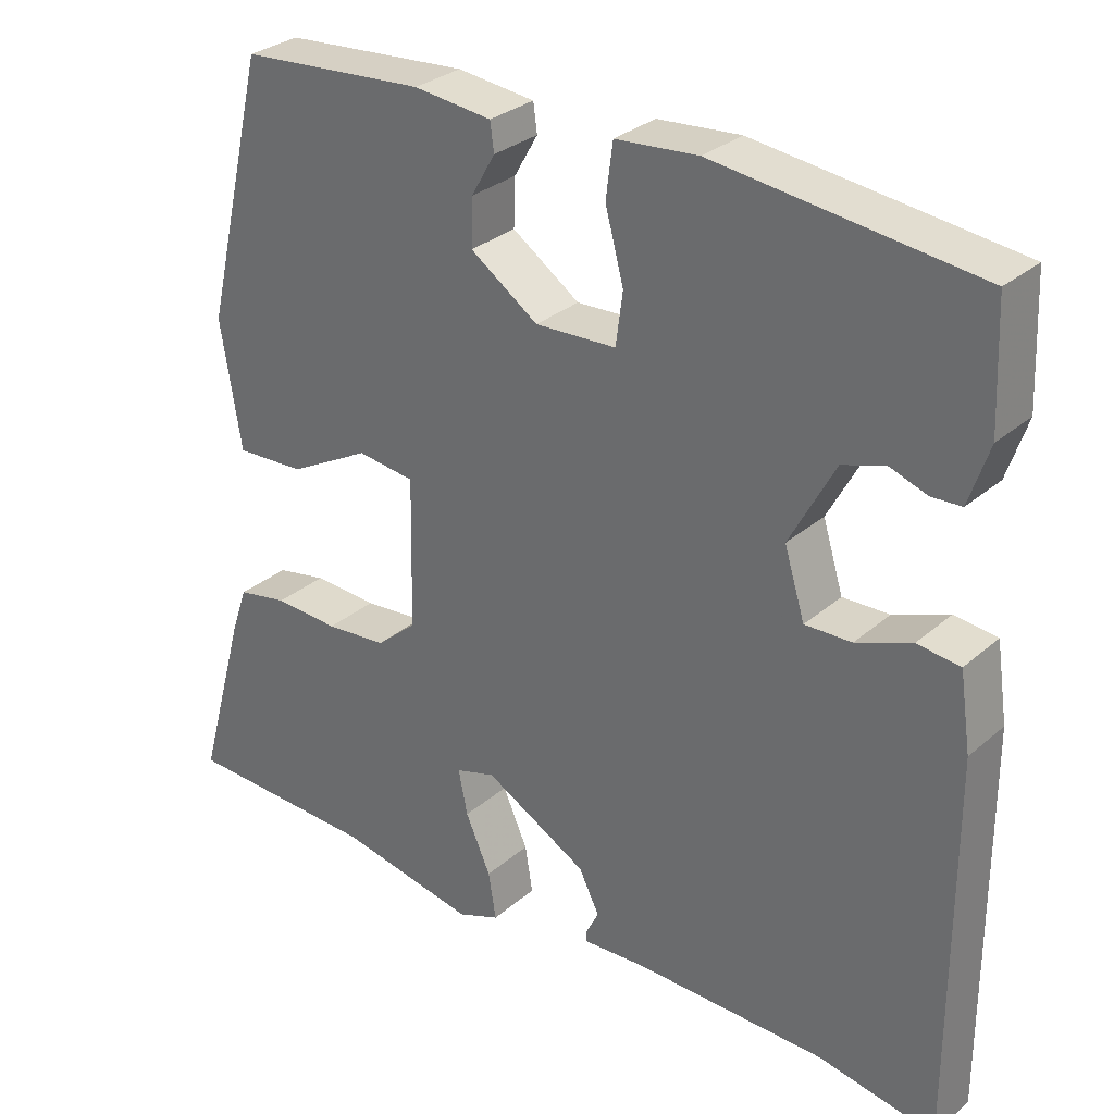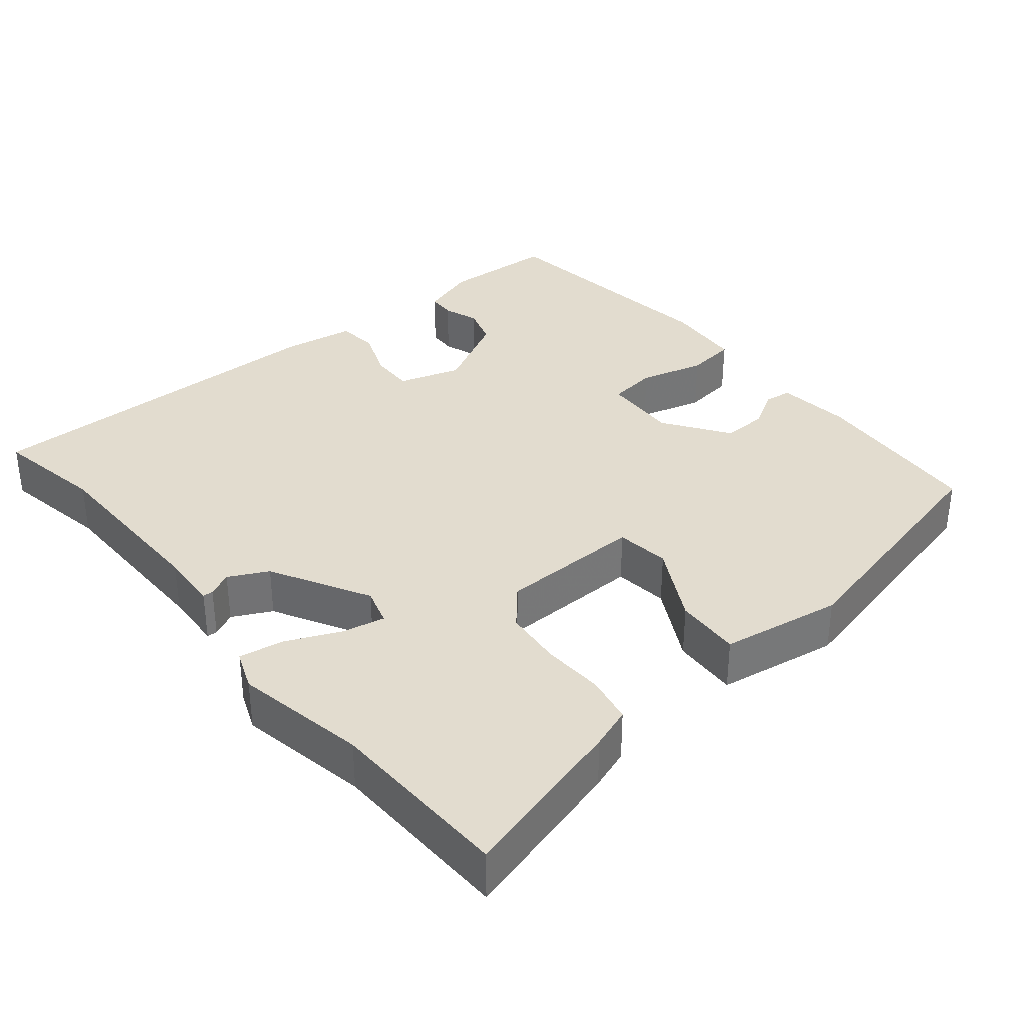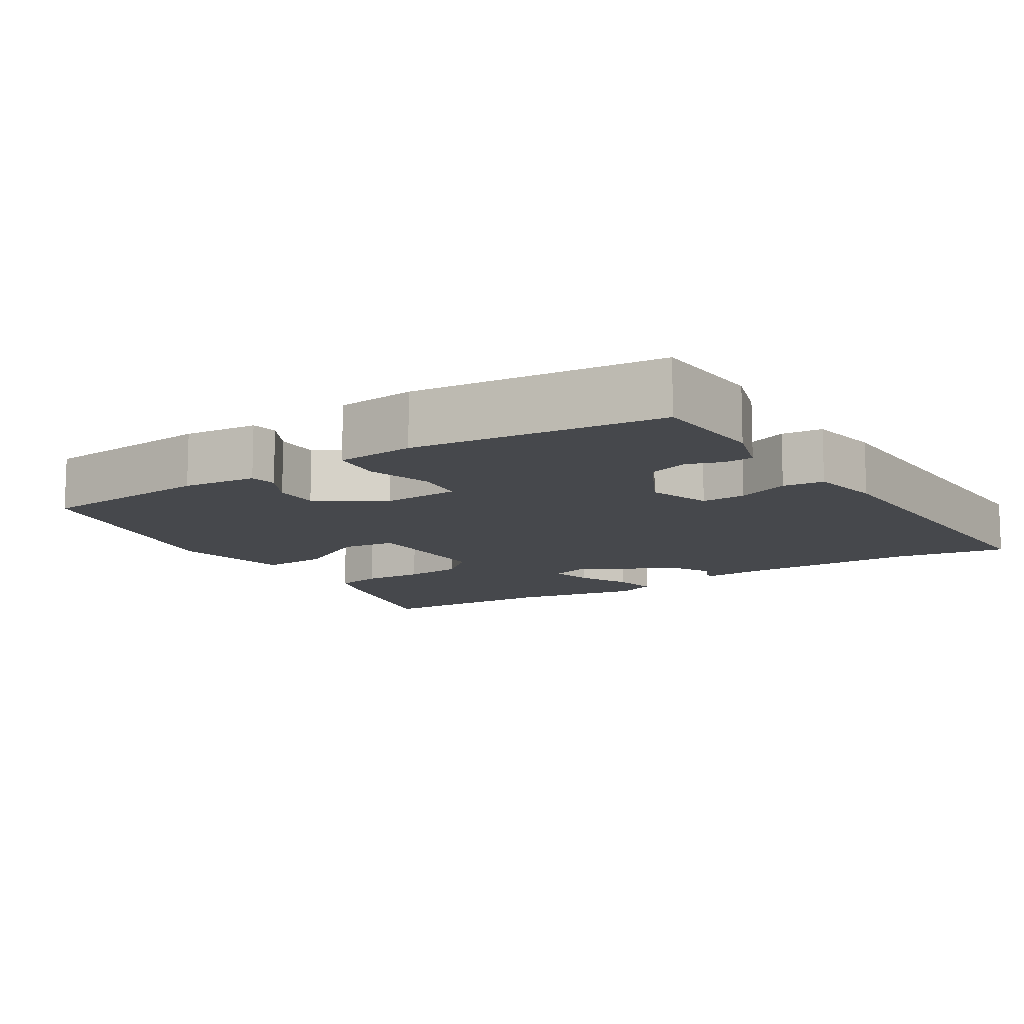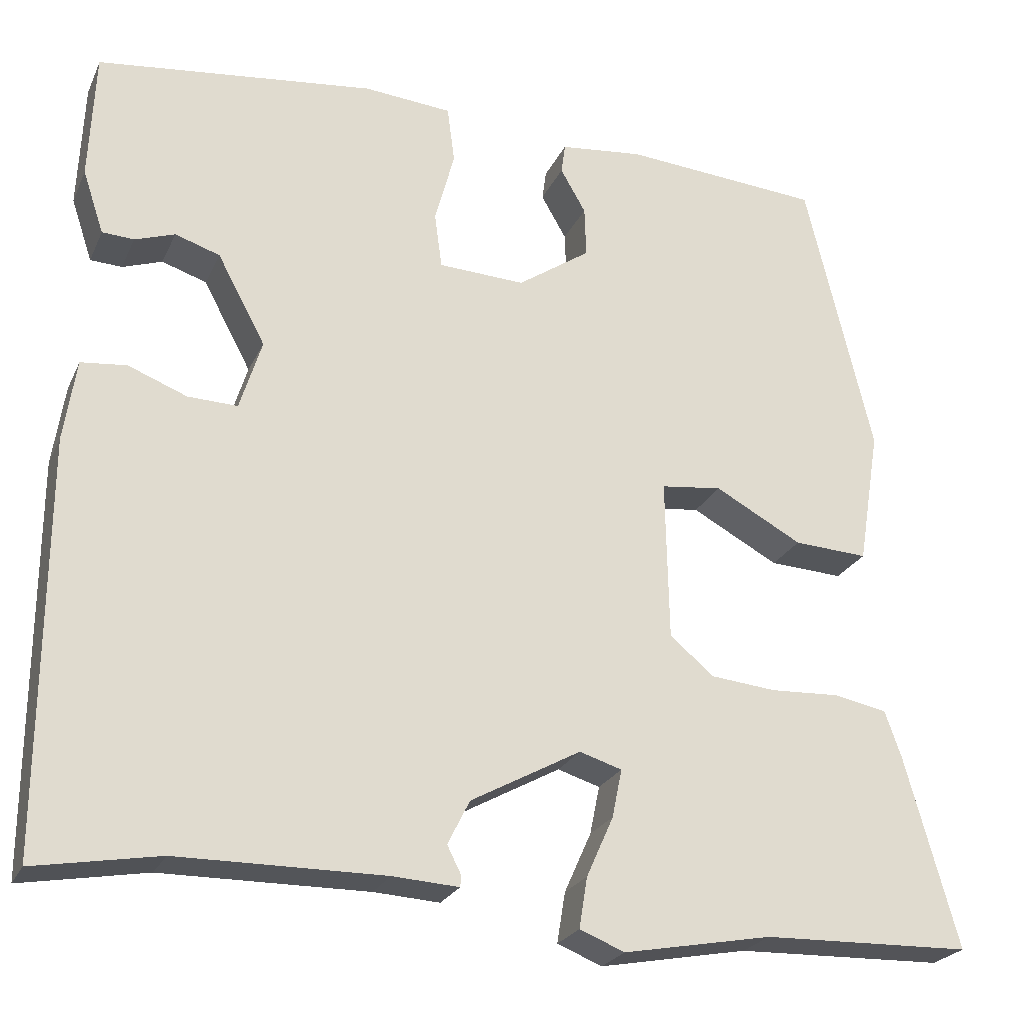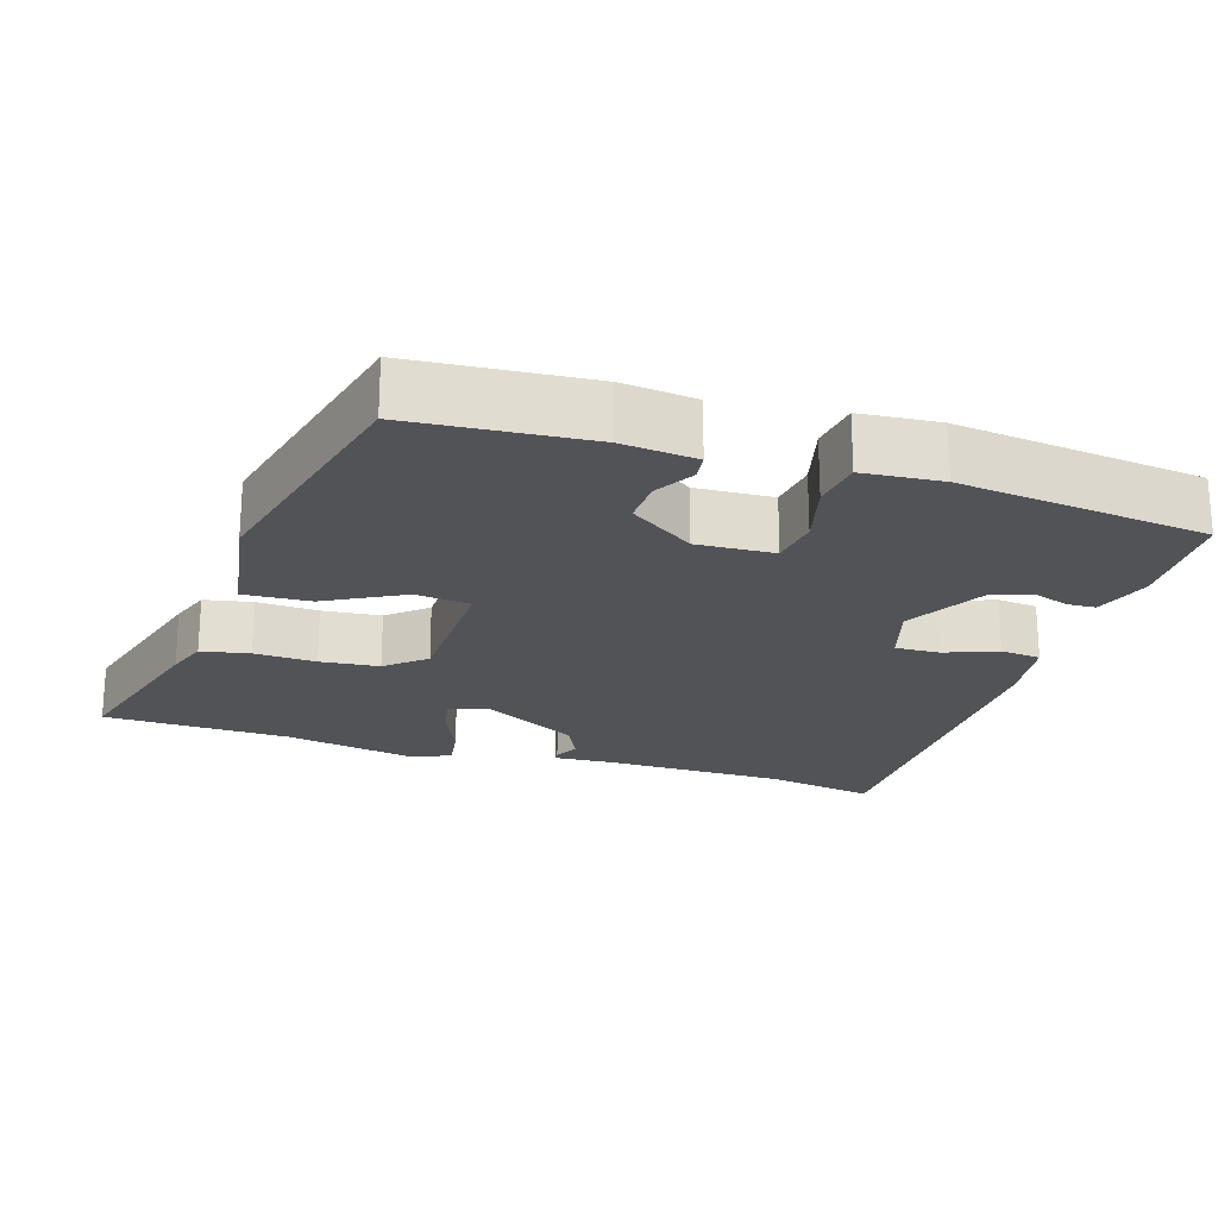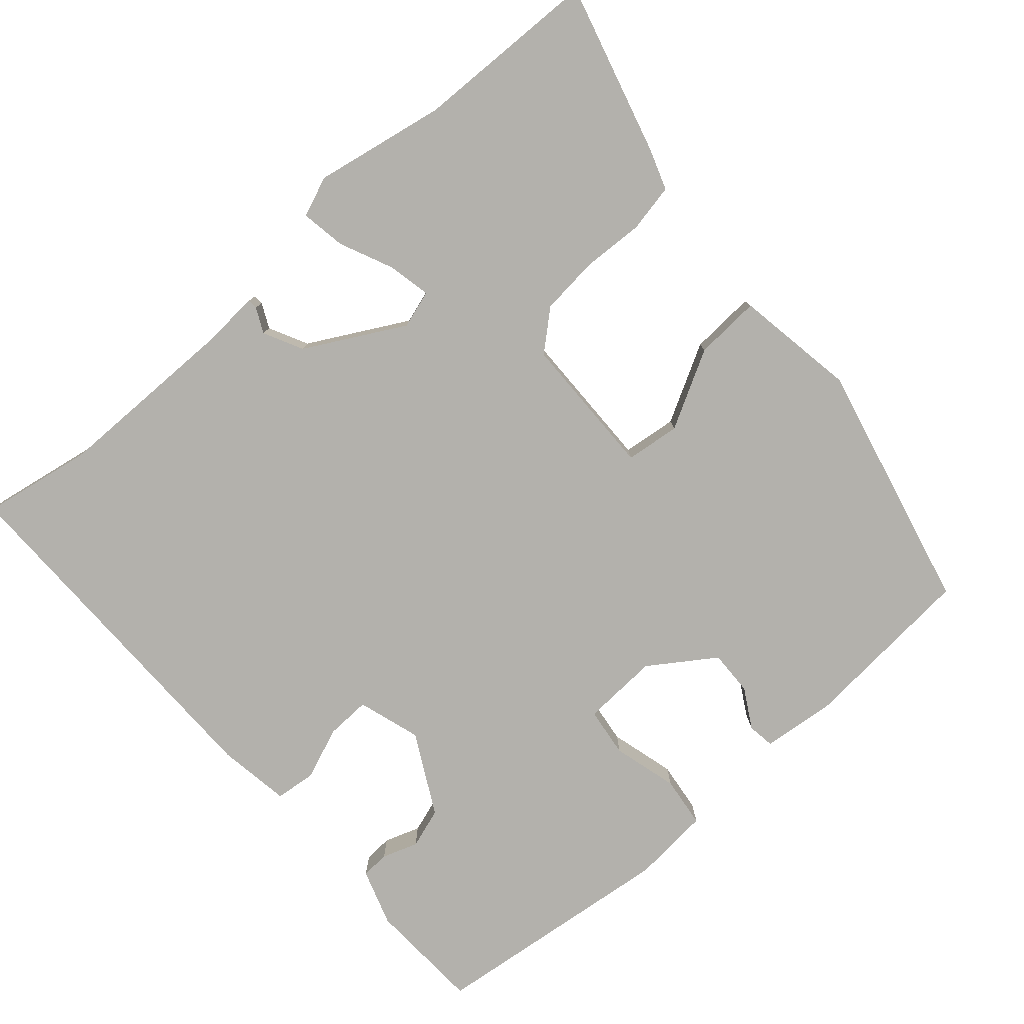
<metadata>
{"format":"obj","ext":"obj","renderer":"f3d","projection":"perspective","resolution":1024,"background":"white","views":[{"elev":30.3,"azim":39.2,"up":"+Z"},{"elev":34.7,"azim":-129.5,"up":"+Y"},{"elev":-11.3,"azim":33.4,"up":"+Y"},{"elev":-24.1,"azim":159.9,"up":"+Z"},{"elev":-21.7,"azim":-17.7,"up":"+Y"},{"elev":-79.0,"azim":-138.6,"up":"+Y"}]}
</metadata>
<code>
v -0.44 0.07 0.512
v -0.197 0.07 0.531
v -0.095 0.07 0.52
v -0.09 0.07 0.483
v -0.121 0.07 0.429
v -0.123 0.07 0.367
v -0.034 0.07 0.306
v 0.072 0.07 0.311
v 0.081 0.07 0.379
v 0.057 0.07 0.469
v 0.066 0.07 0.539
v 0.174 0.07 0.548
v 0.515 0.07 0.508
v 0.522 0.07 0.35
v 0.496 0.07 0.272
v 0.457 0.07 0.27
v 0.408 0.07 0.287
v 0.353 0.07 0.269
v 0.294 0.07 0.159
v 0.321 0.07 0.072
v 0.382 0.07 0.074
v 0.454 0.07 0.102
v 0.51 0.07 0.096
v 0.525 0.07 -0.004
v 0.527 0.07 -0.505
v 0.374 0.07 -0.478
v 0.121 0.07 -0.476
v 0.04 0.07 -0.481
v 0.039 0.07 -0.467
v 0.056 0.07 -0.433
v 0.029 0.07 -0.379
v -0.106 0.07 -0.305
v -0.158 0.07 -0.321
v -0.146 0.07 -0.38
v -0.113 0.07 -0.454
v -0.103 0.07 -0.516
v -0.158 0.07 -0.538
v -0.34 0.07 -0.504
v -0.596 0.07 -0.497
v -0.531 0.07 -0.263
v -0.511 0.07 -0.206
v -0.445 0.07 -0.193
v -0.36 0.07 -0.197
v -0.279 0.07 -0.189
v -0.226 0.07 -0.143
v -0.222 0.07 0.054
v -0.297 0.07 0.063
v -0.404 0.07 0.005
v -0.495 0.07 0
v -0.522 0.07 0.167
v -0.44 0 0.512
v -0.197 0 0.531
v -0.095 0 0.52
v -0.09 0 0.483
v -0.121 0 0.429
v -0.123 0 0.367
v -0.034 0 0.306
v 0.072 0 0.311
v 0.081 0 0.379
v 0.057 0 0.469
v 0.066 0 0.539
v 0.174 0 0.548
v 0.515 0 0.508
v 0.522 0 0.35
v 0.496 0 0.272
v 0.457 0 0.27
v 0.408 0 0.287
v 0.353 0 0.269
v 0.294 0 0.159
v 0.321 0 0.072
v 0.382 0 0.074
v 0.454 0 0.102
v 0.51 0 0.096
v 0.525 0 -0.004
v 0.527 0 -0.505
v 0.374 0 -0.478
v 0.121 0 -0.476
v 0.04 0 -0.481
v 0.039 0 -0.467
v 0.056 0 -0.433
v 0.029 0 -0.379
v -0.106 0 -0.305
v -0.158 0 -0.321
v -0.146 0 -0.38
v -0.113 0 -0.454
v -0.103 0 -0.516
v -0.158 0 -0.538
v -0.34 0 -0.504
v -0.596 0 -0.497
v -0.531 0 -0.263
v -0.511 0 -0.206
v -0.445 0 -0.193
v -0.36 0 -0.197
v -0.279 0 -0.189
v -0.226 0 -0.143
v -0.222 0 0.054
v -0.297 0 0.063
v -0.404 0 0.005
v -0.495 0 0
v -0.522 0 0.167
f 1 2 3
f 50 1 3
f 49 50 3
f 48 49 3
f 47 48 3
f 41 42 43
f 40 41 43
f 39 40 43
f 38 39 43
f 38 43 44
f 37 38 44
f 36 37 44
f 35 36 44
f 34 35 44
f 33 34 44 45
f 27 28 29 30
f 26 27 30 31
f 26 31 32
f 25 26 32
f 24 25 32
f 23 24 32
f 22 23 32
f 21 22 32
f 15 16 17
f 14 15 17
f 13 14 17
f 12 13 17
f 11 12 17
f 10 11 17
f 9 10 17 18
f 8 9 18 19
f 3 4 5
f 47 3 5
f 46 47 5 6
f 33 45 46
f 32 33 46
f 21 32 46
f 20 21 46
f 19 20 46
f 8 19 46
f 7 8 46
f 6 7 46
f 53 52 51
f 53 51 100
f 53 100 99
f 53 99 98
f 53 98 97
f 93 92 91
f 93 91 90
f 93 90 89
f 93 89 88
f 94 93 88
f 94 88 87
f 94 87 86
f 94 86 85
f 94 85 84
f 95 94 84 83
f 80 79 78 77
f 81 80 77 76
f 82 81 76
f 82 76 75
f 82 75 74
f 82 74 73
f 82 73 72
f 82 72 71
f 67 66 65
f 67 65 64
f 67 64 63
f 67 63 62
f 67 62 61
f 67 61 60
f 68 67 60 59
f 69 68 59 58
f 55 54 53
f 55 53 97
f 56 55 97 96
f 96 95 83
f 96 83 82
f 96 82 71
f 96 71 70
f 96 70 69
f 96 69 58
f 96 58 57
f 96 57 56
f 1 51 52 2
f 2 52 53 3
f 3 53 54 4
f 4 54 55 5
f 5 55 56 6
f 6 56 57 7
f 7 57 58 8
f 8 58 59 9
f 9 59 60 10
f 10 60 61 11
f 11 61 62 12
f 12 62 63 13
f 13 63 64 14
f 14 64 65 15
f 15 65 66 16
f 16 66 67 17
f 17 67 68 18
f 18 68 69 19
f 19 69 70 20
f 20 70 71 21
f 21 71 72 22
f 22 72 73 23
f 23 73 74 24
f 24 74 75 25
f 25 75 76 26
f 26 76 77 27
f 27 77 78 28
f 28 78 79 29
f 29 79 80 30
f 30 80 81 31
f 31 81 82 32
f 32 82 83 33
f 33 83 84 34
f 34 84 85 35
f 35 85 86 36
f 36 86 87 37
f 37 87 88 38
f 38 88 89 39
f 39 89 90 40
f 40 90 91 41
f 41 91 92 42
f 42 92 93 43
f 43 93 94 44
f 44 94 95 45
f 45 95 96 46
f 46 96 97 47
f 47 97 98 48
f 48 98 99 49
f 49 99 100 50
f 50 100 51 1

</code>
